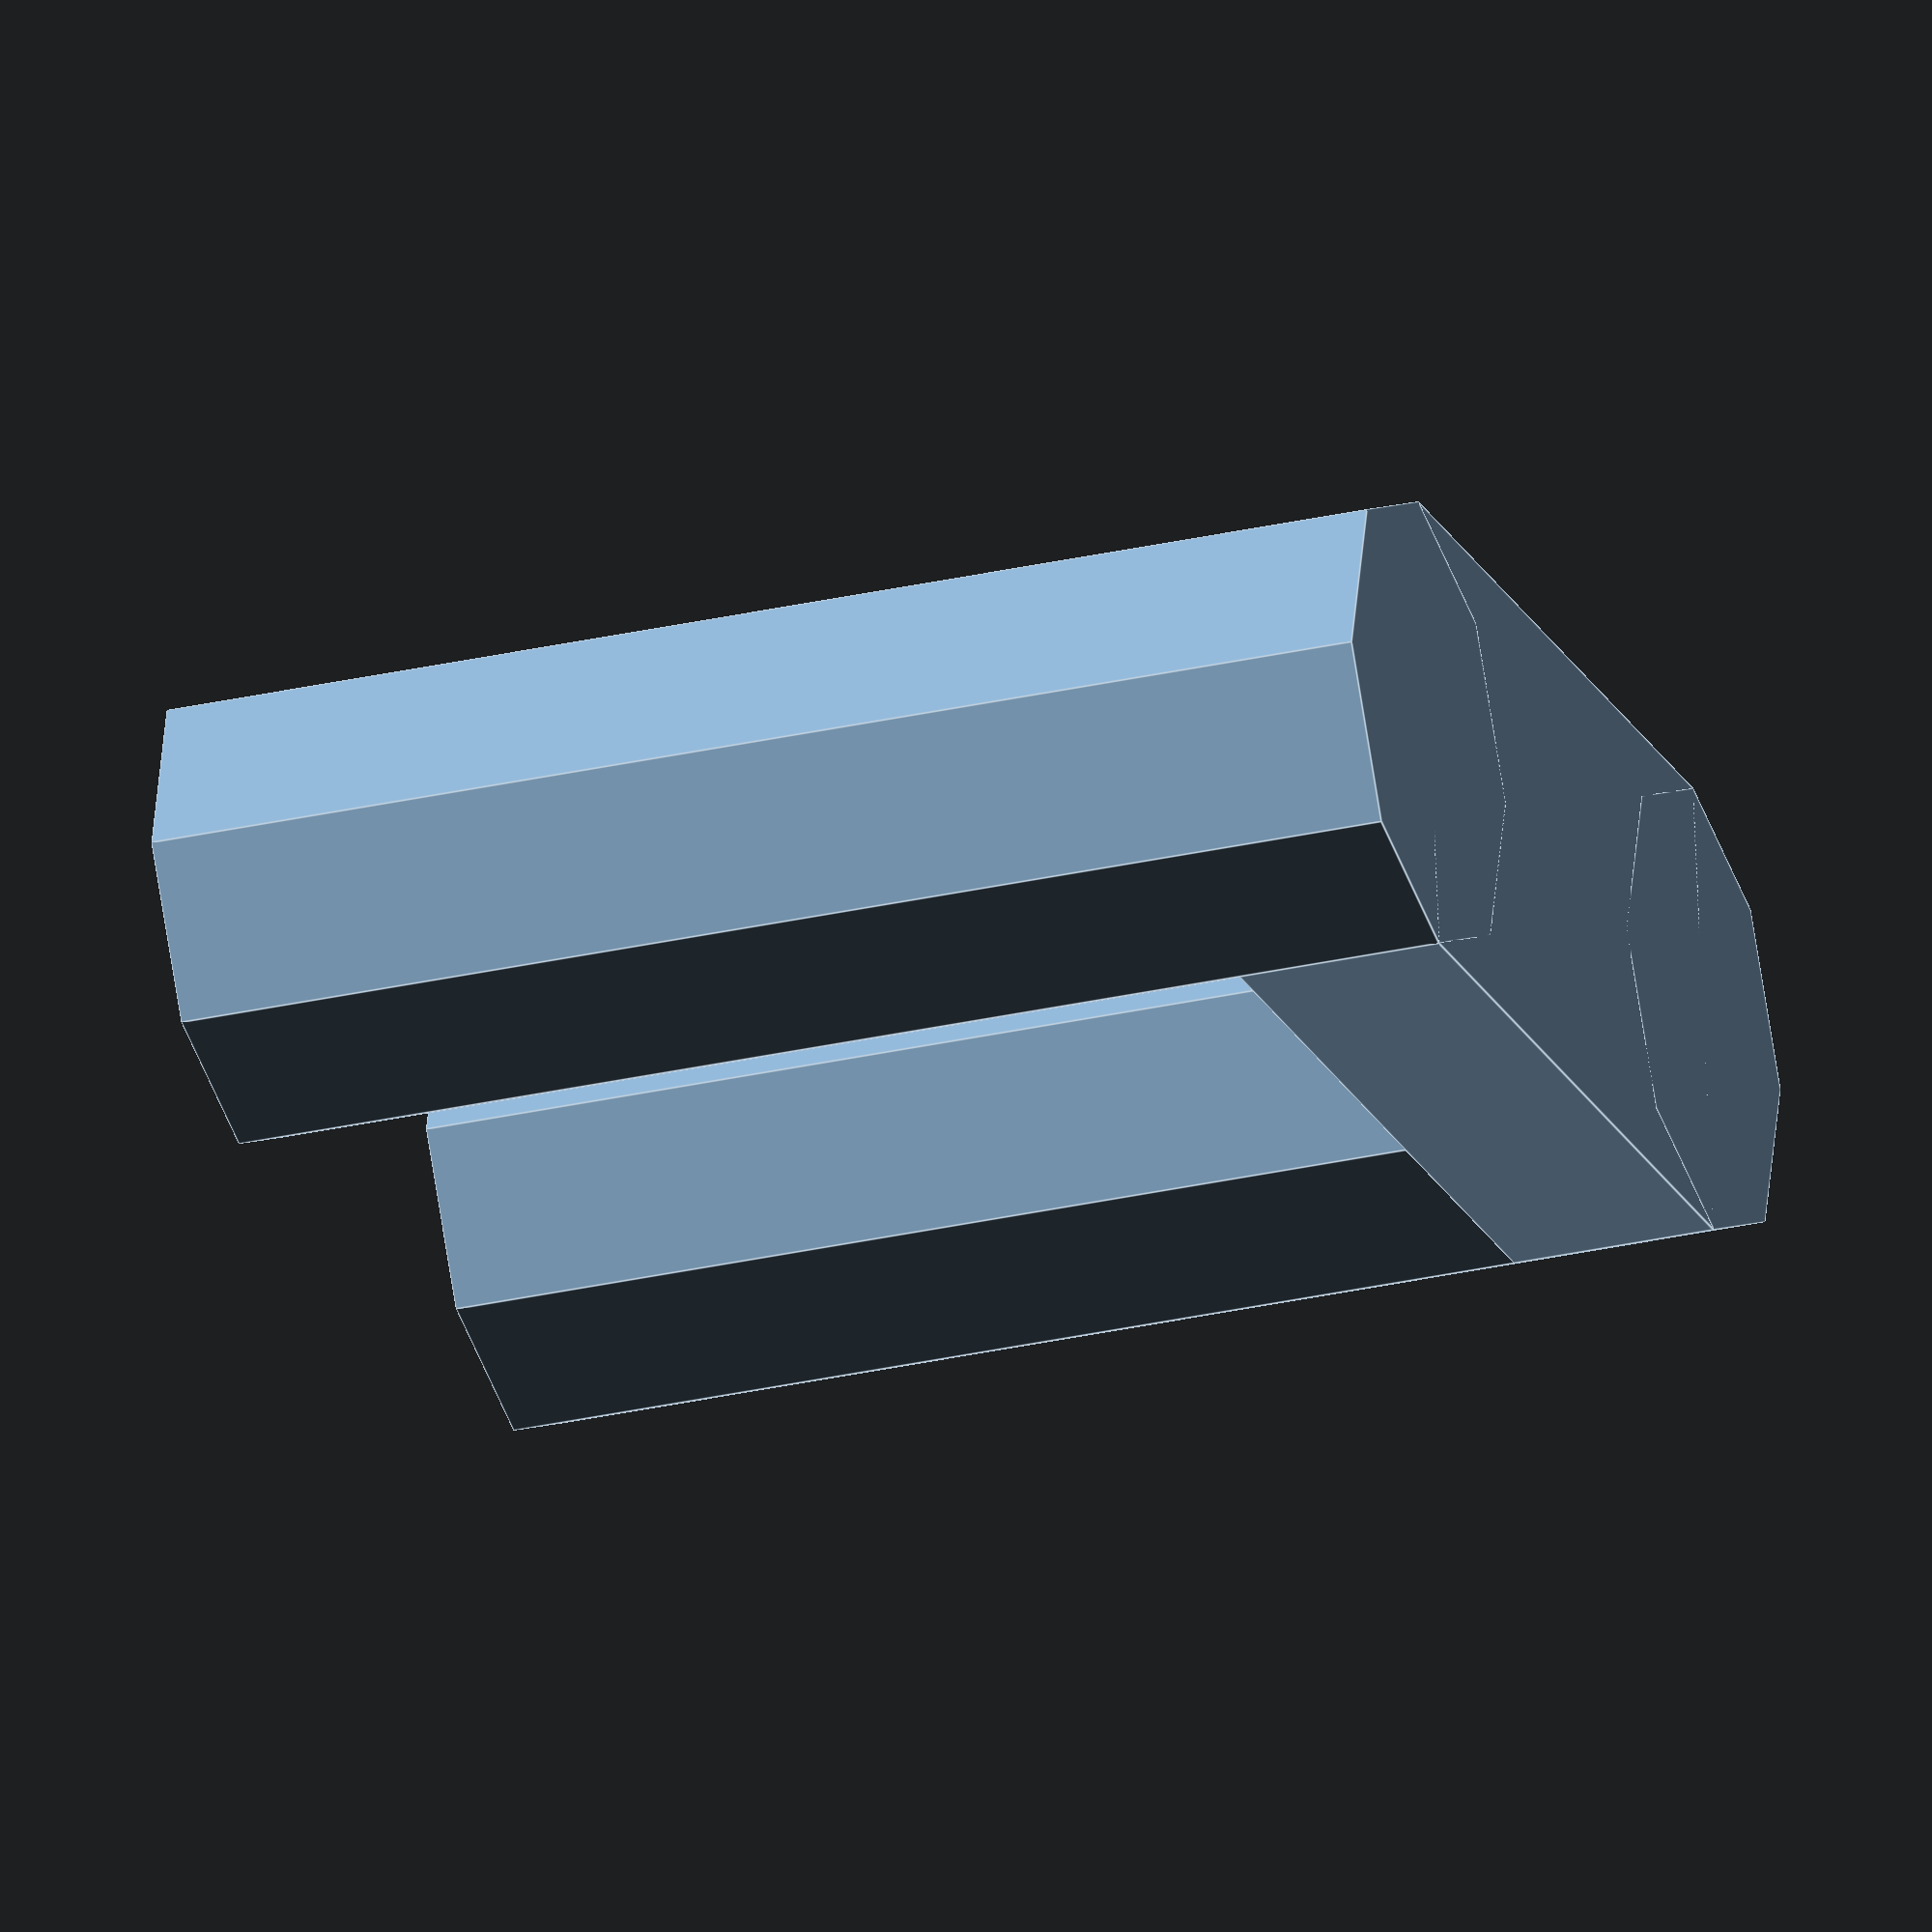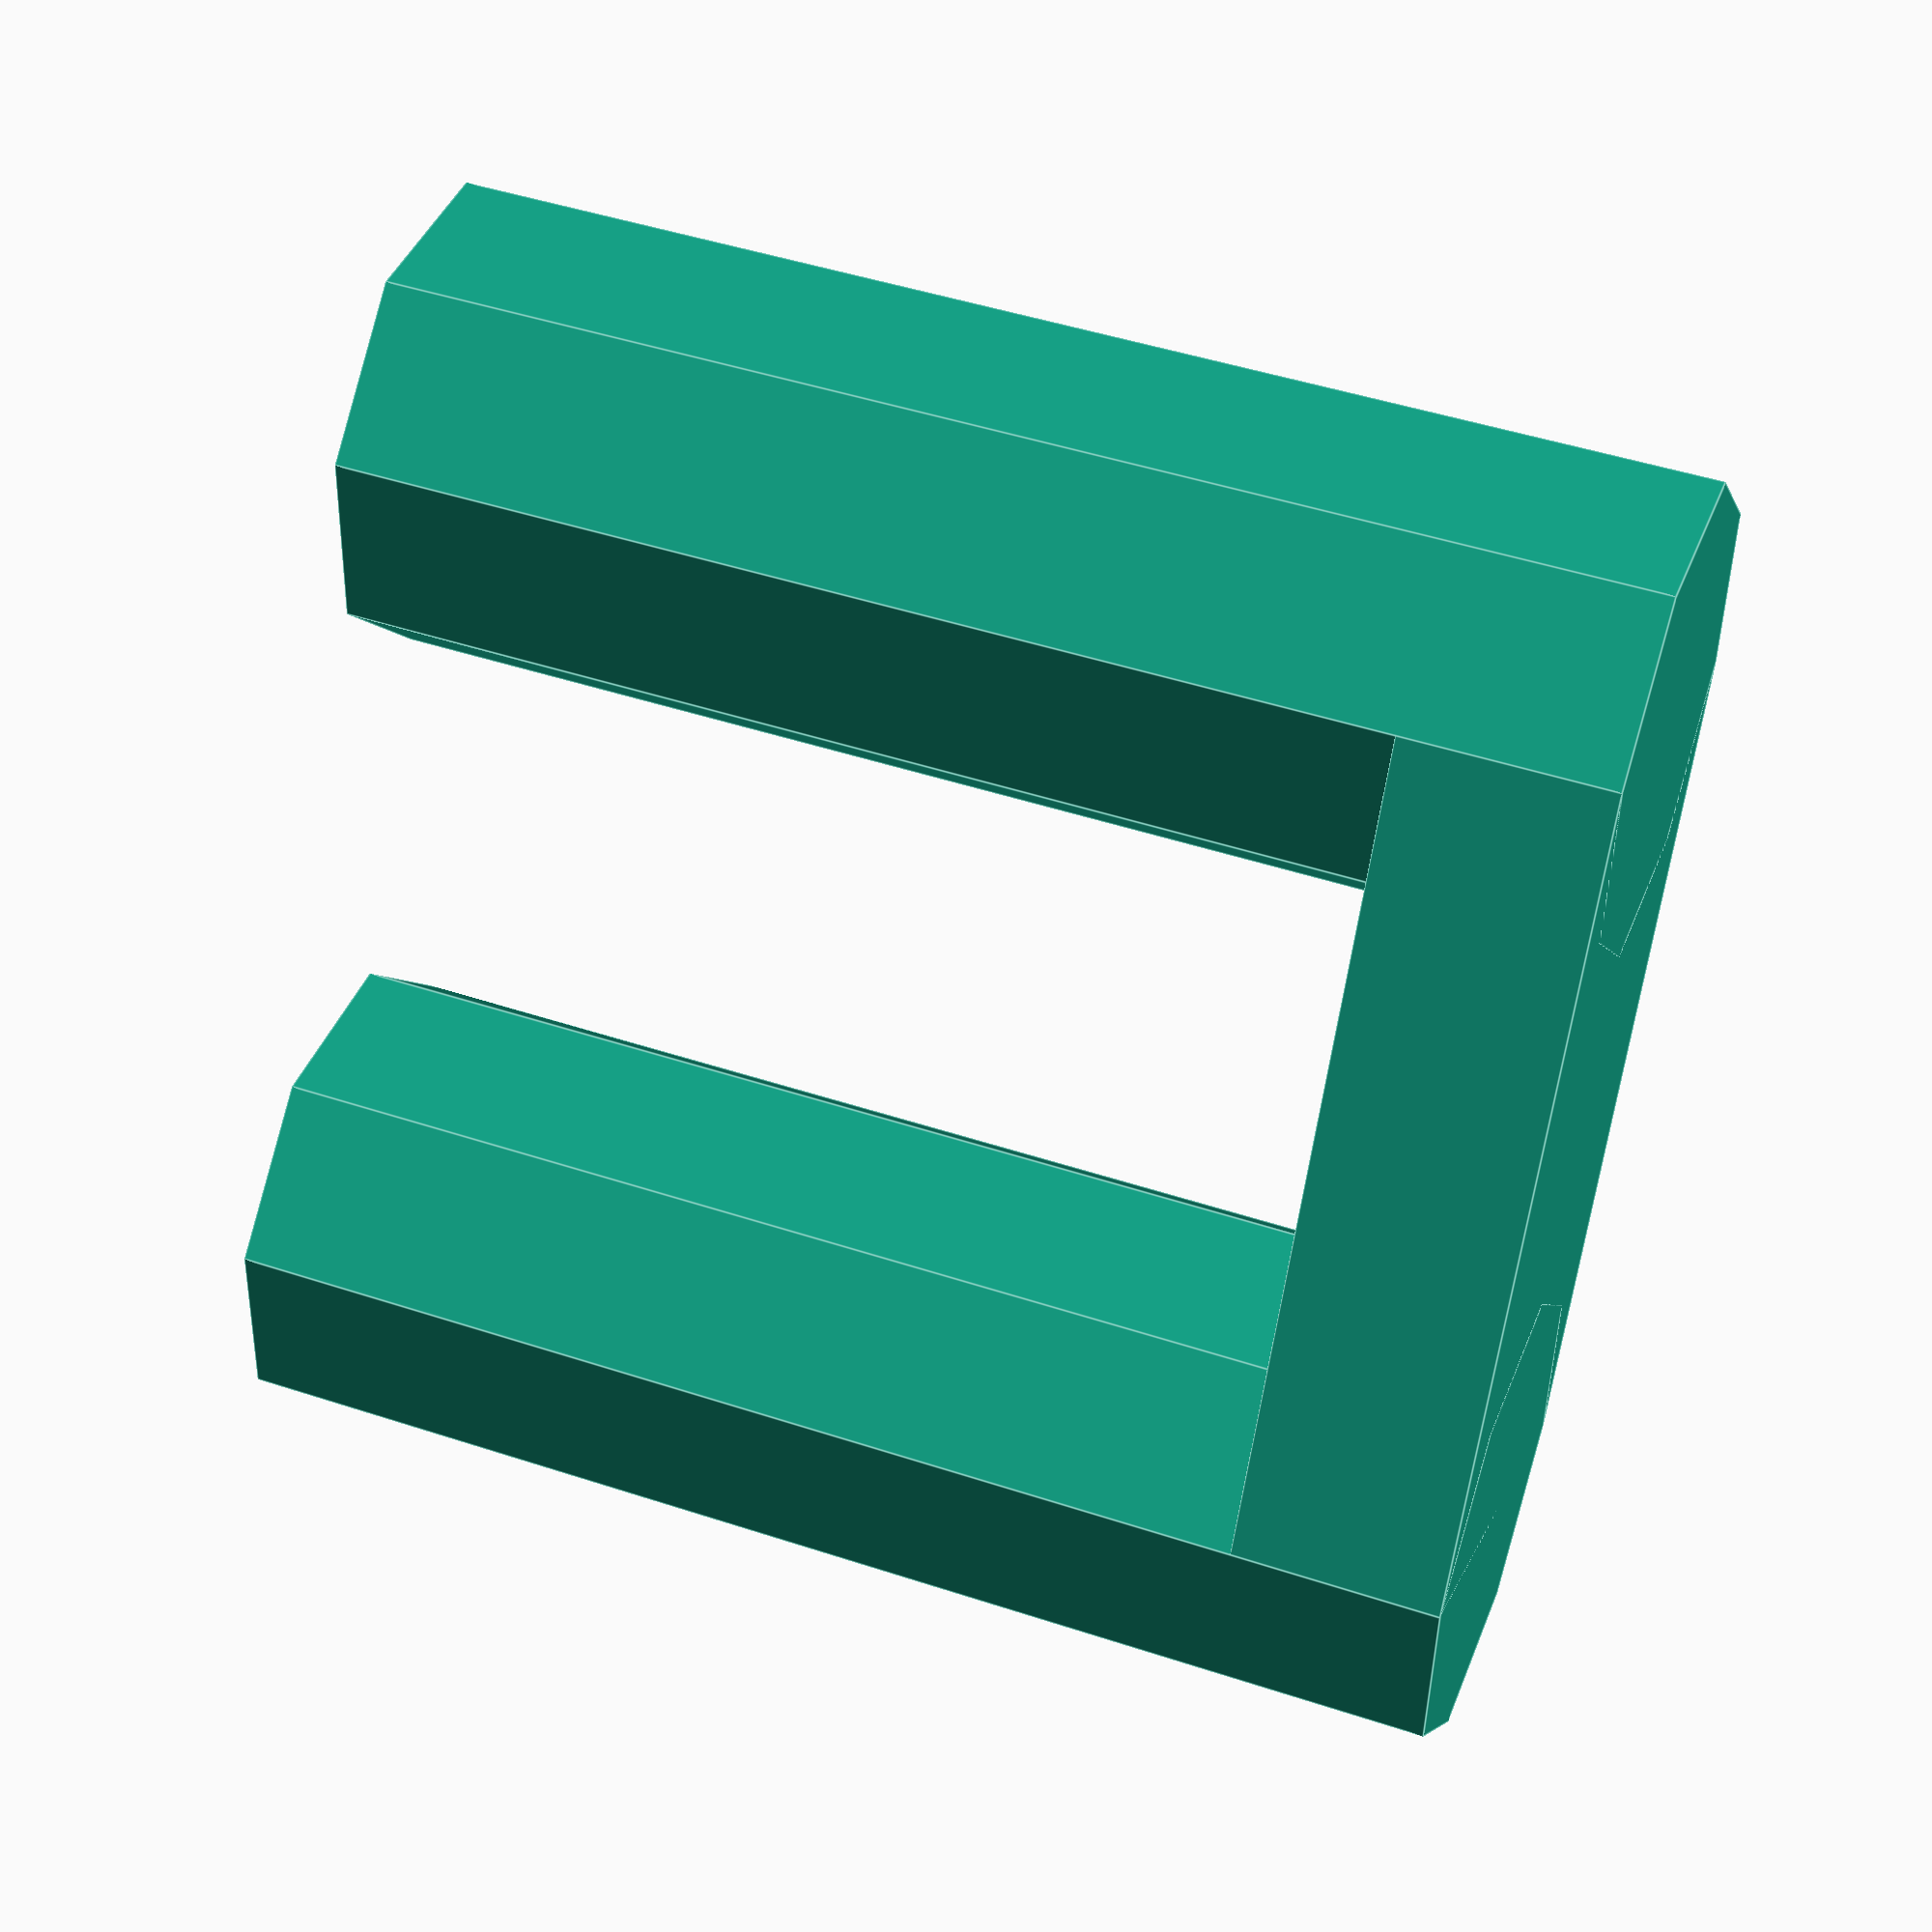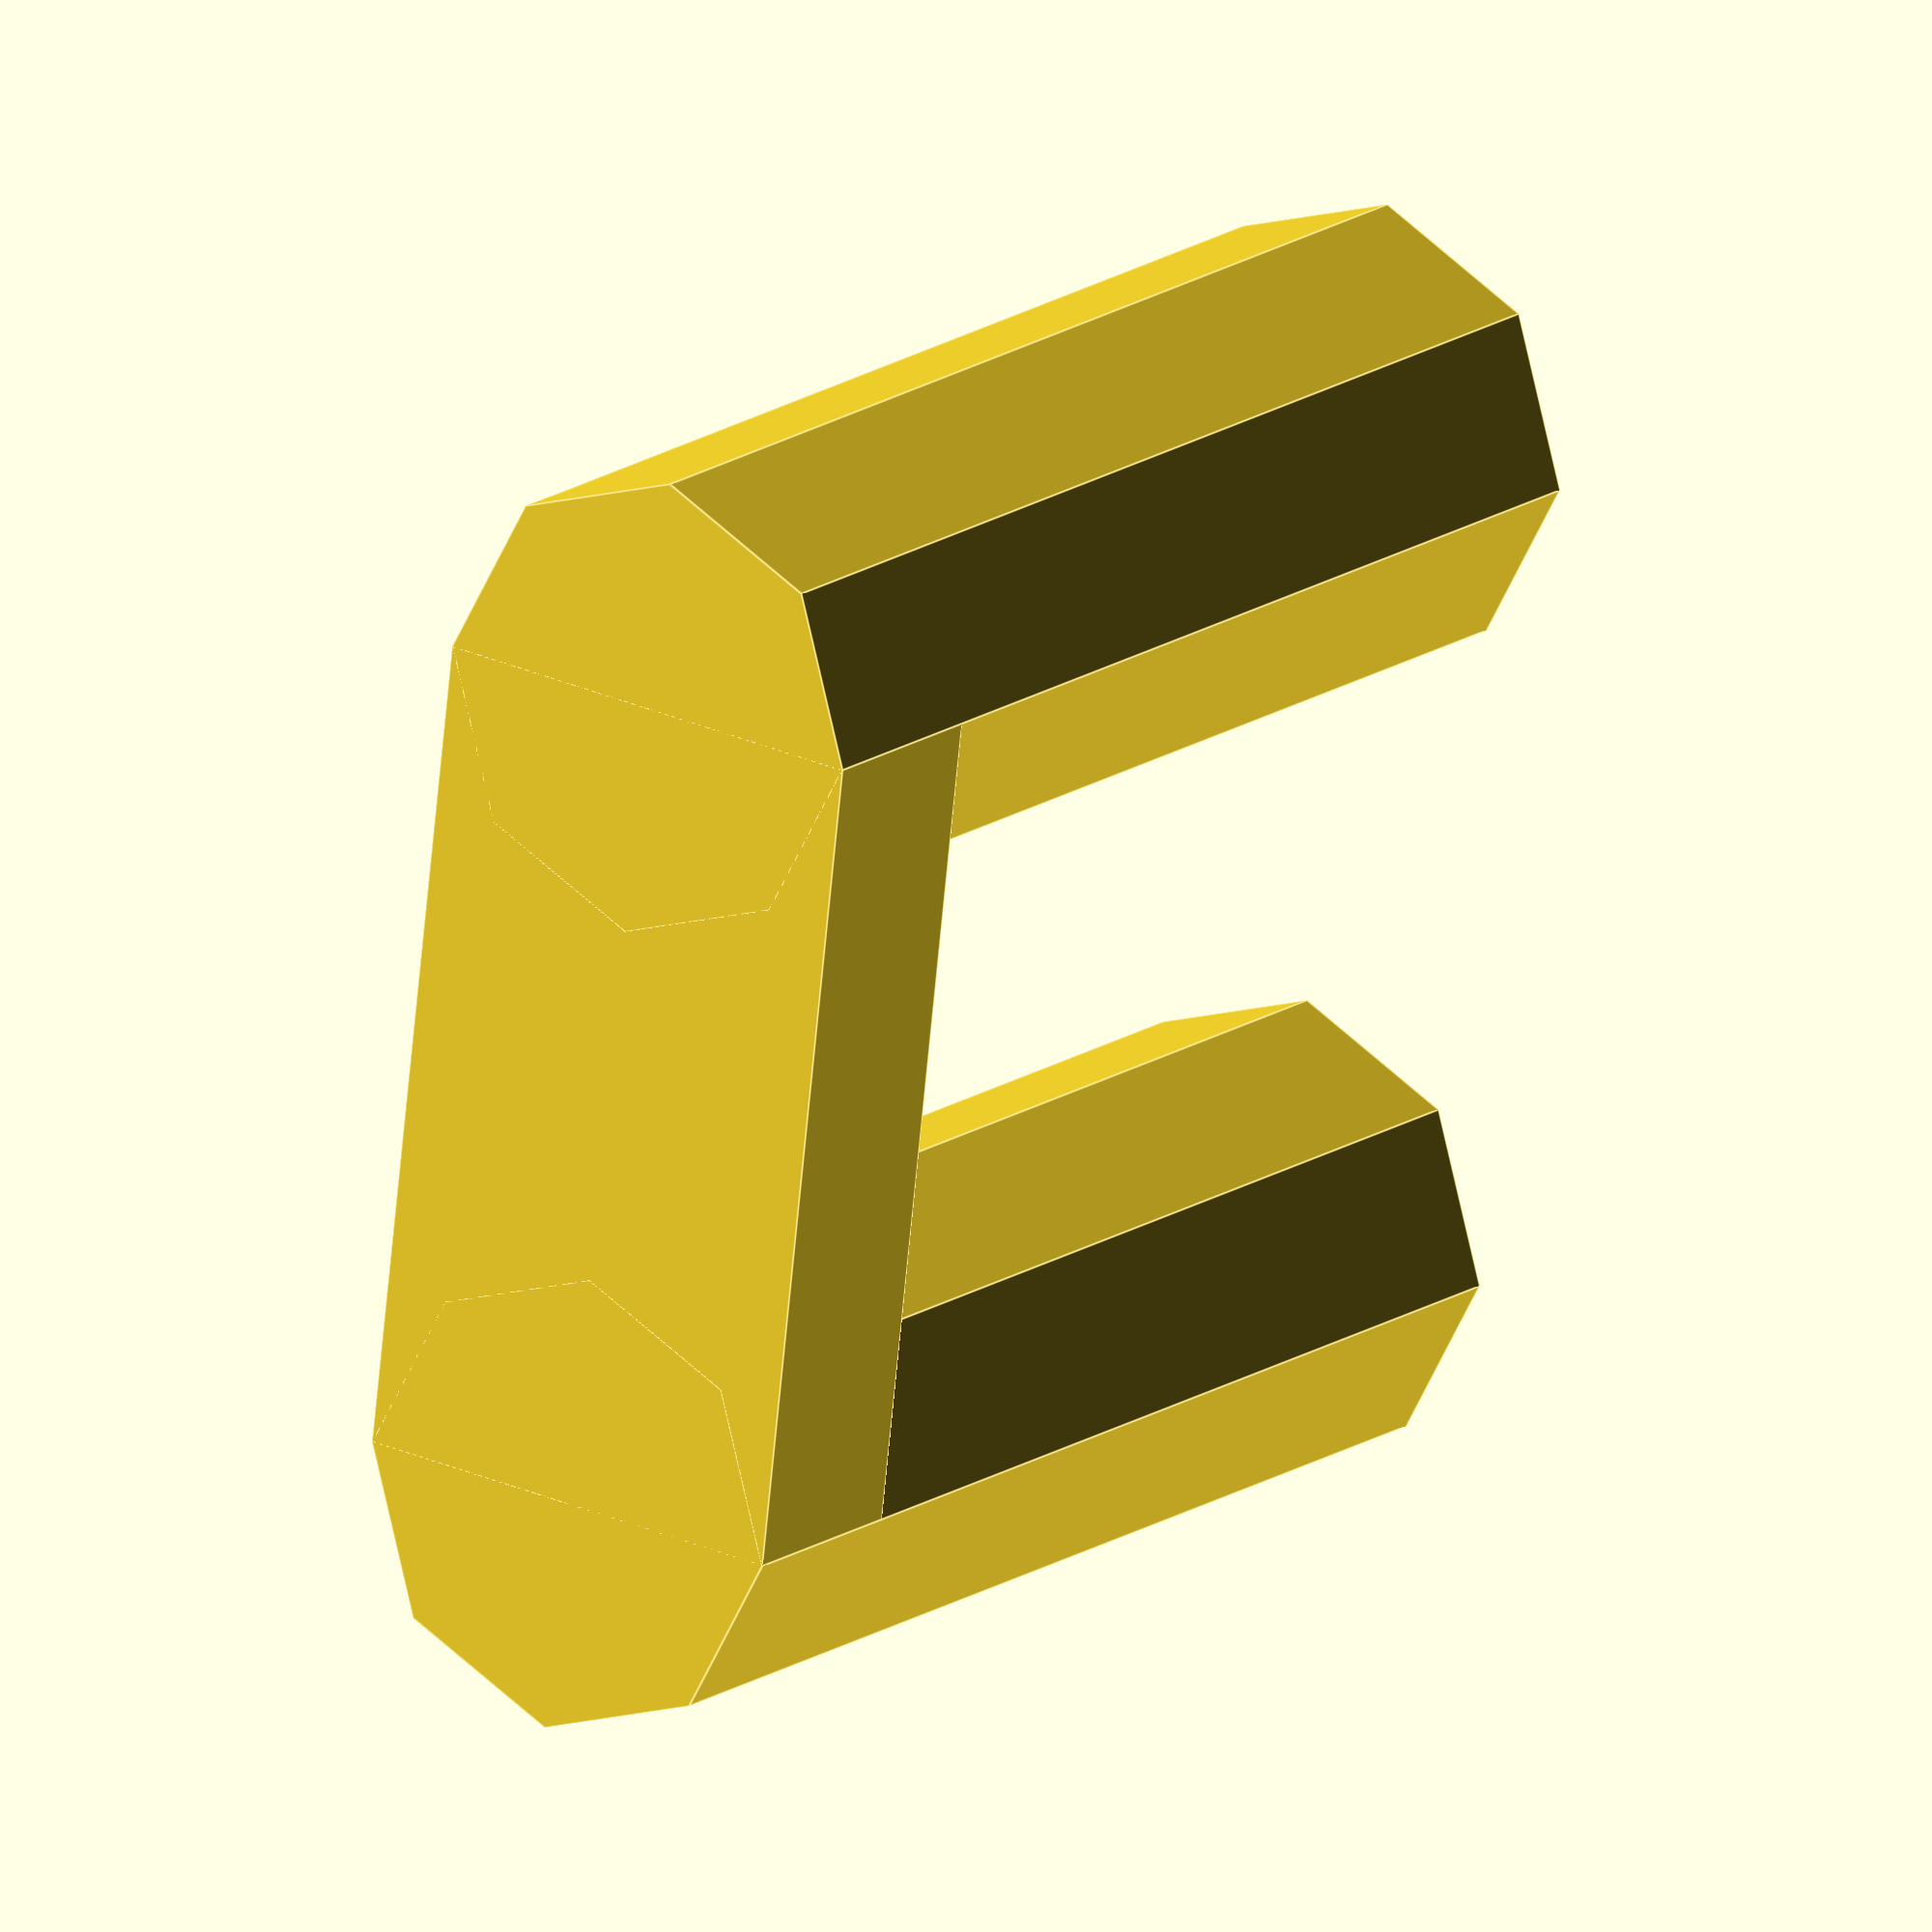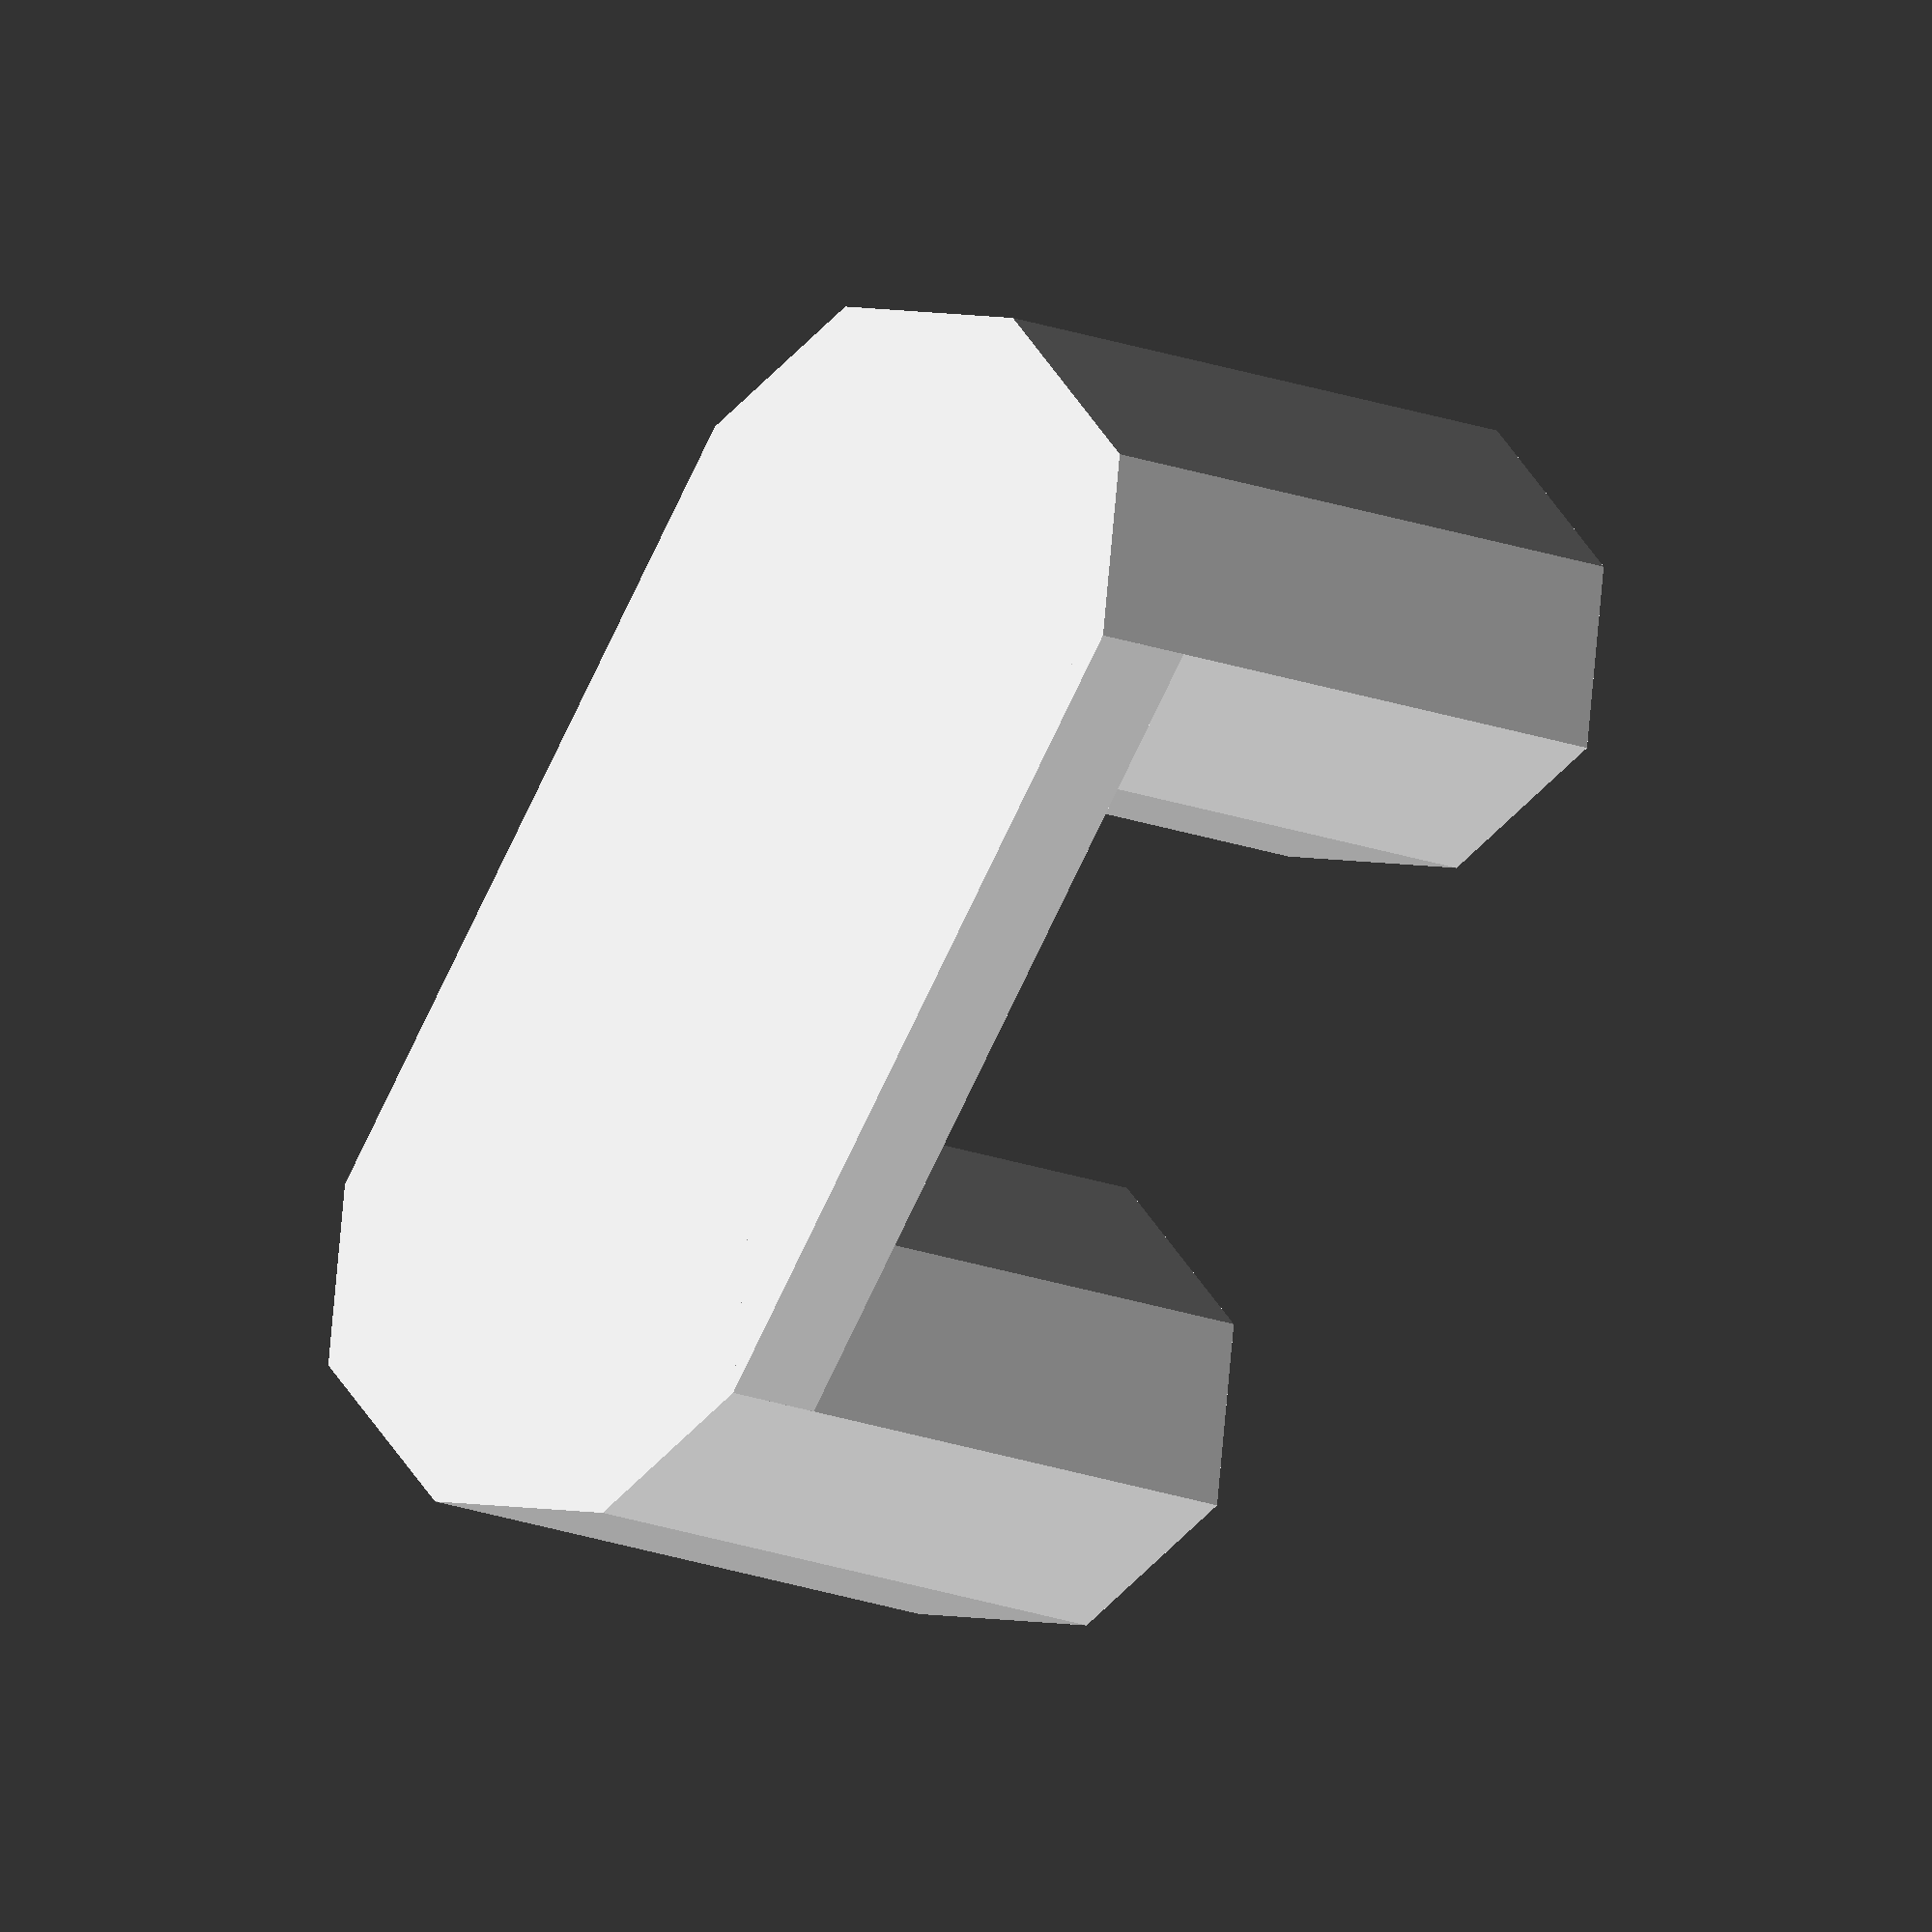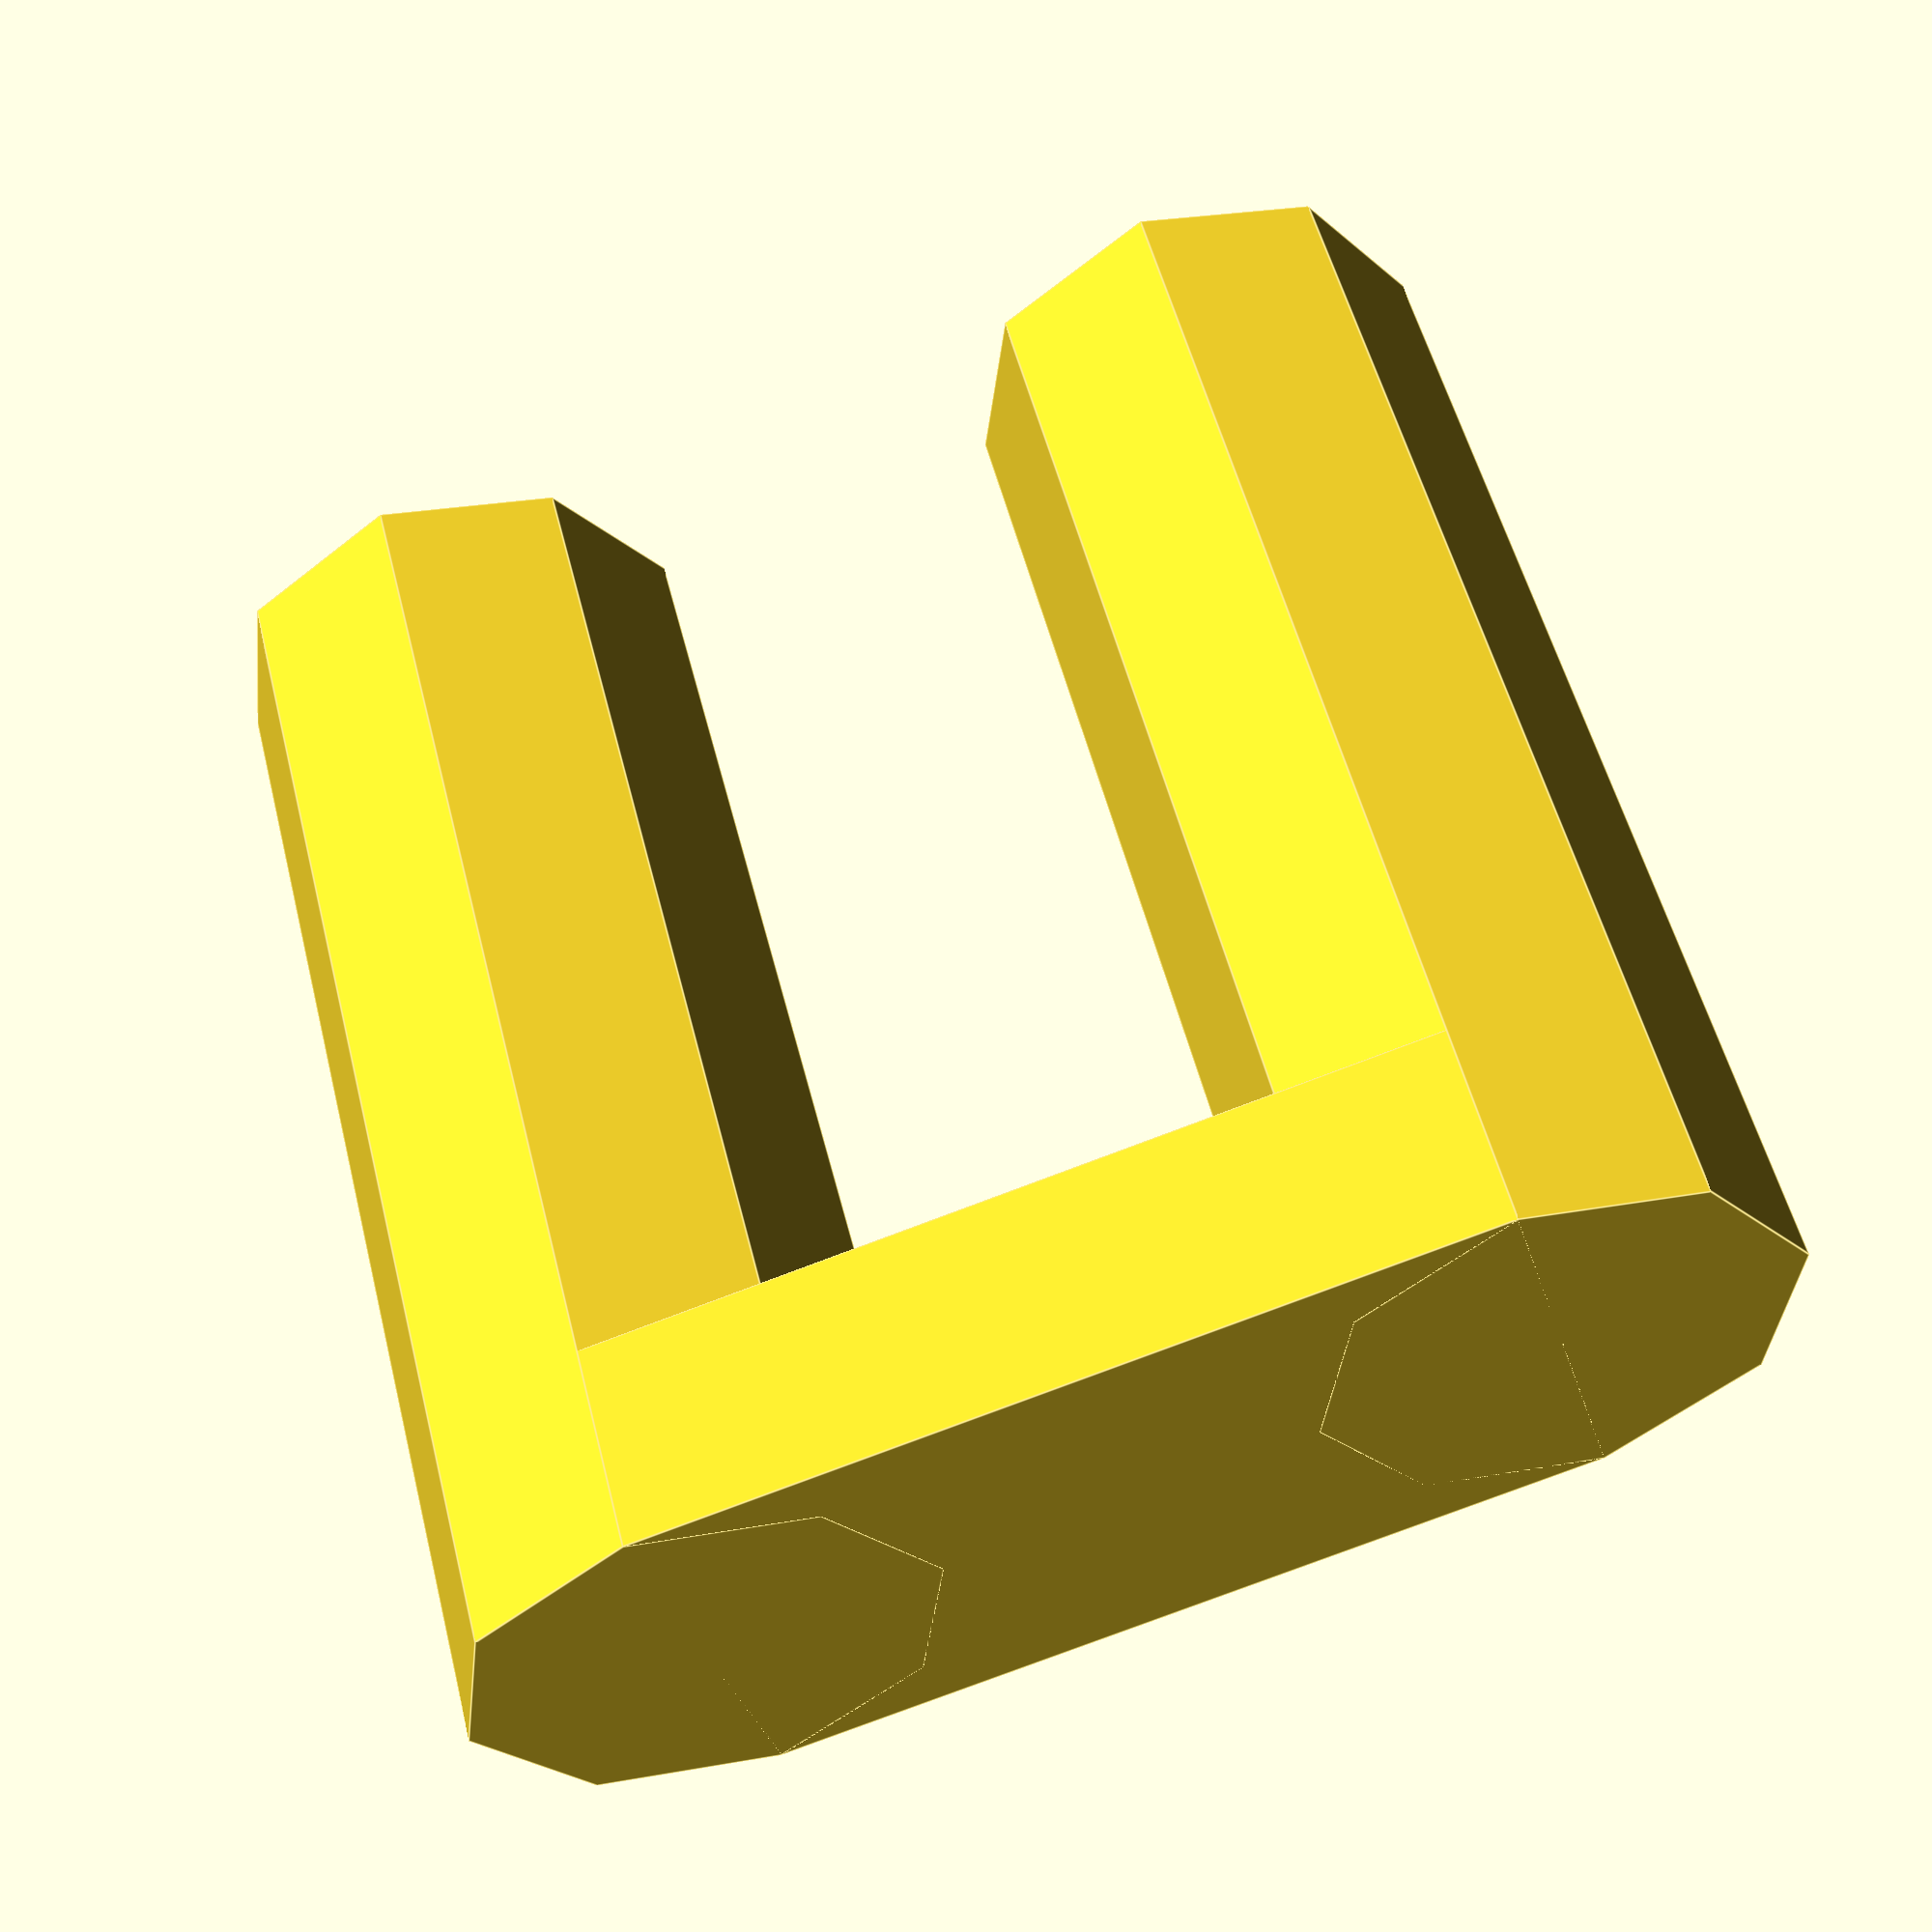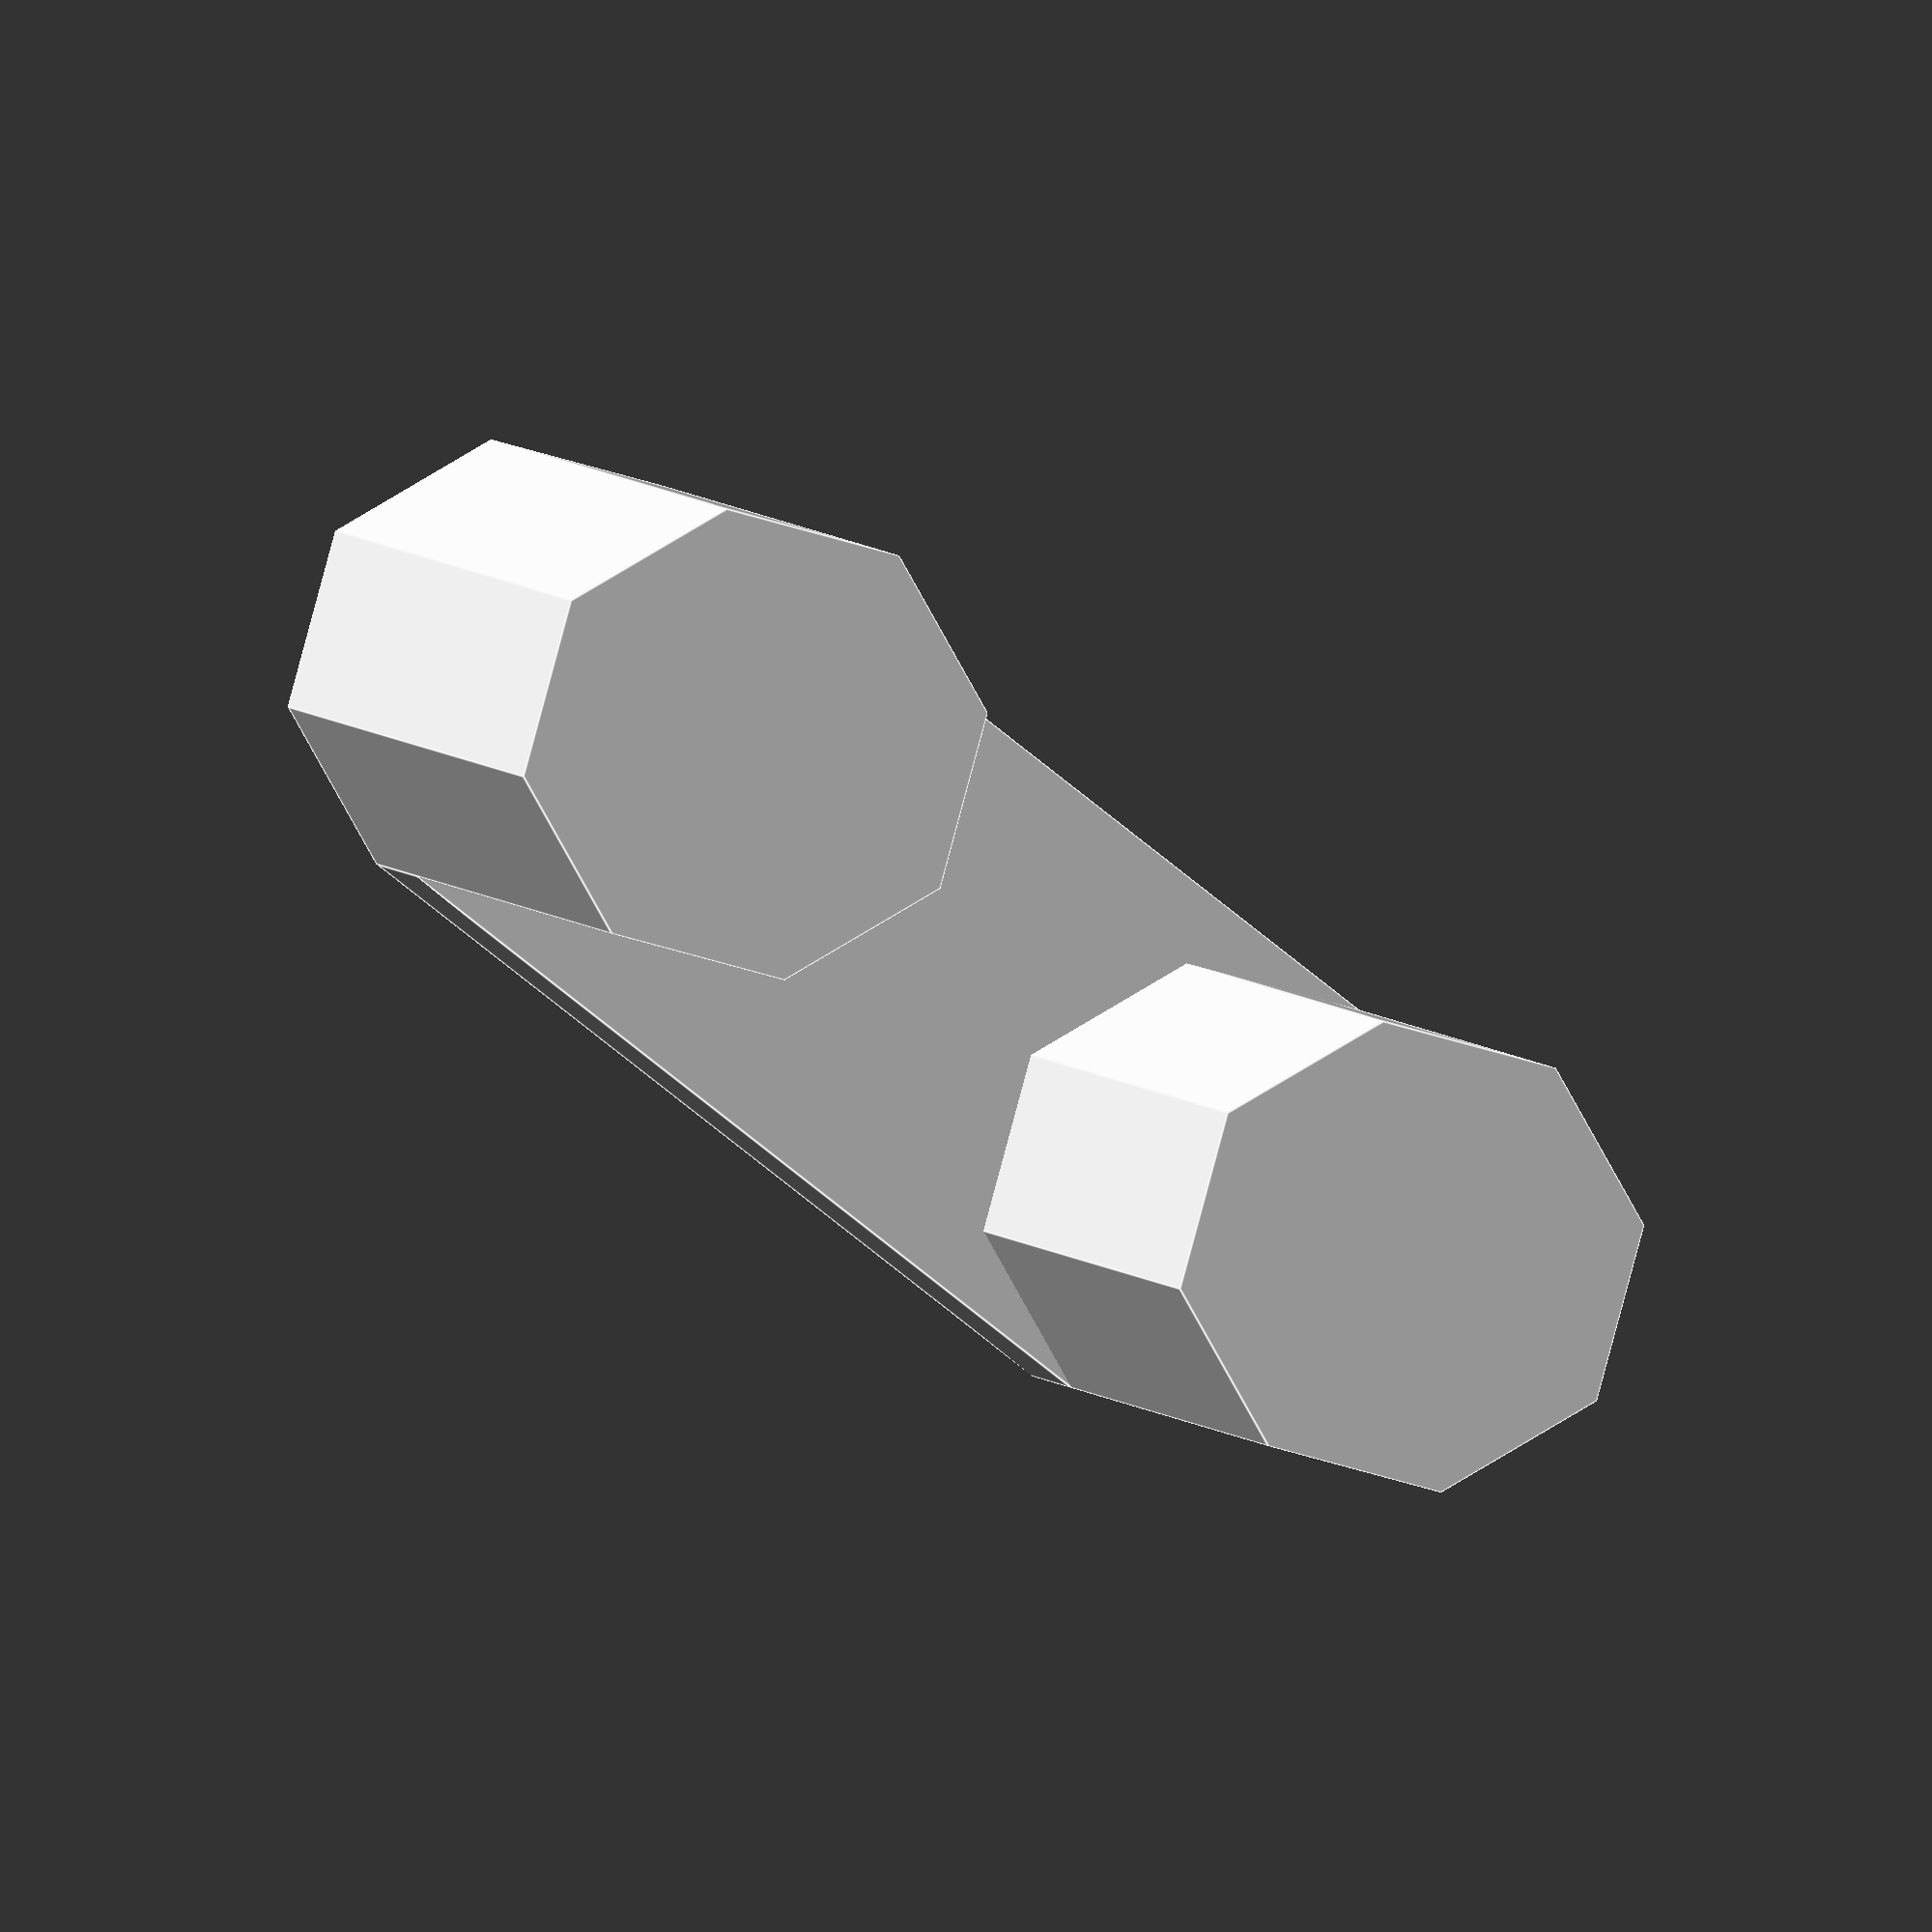
<openscad>
module mini_bracket() {
    translate([-6, -4.5/2, 0]) {
        translate([4.5/2, 0, 0]) cube([8, 4.5, 2]);
        translate([4.5/2, 4.5/2, 0]) cylinder(12, 4.5/2, 4.5/2);
        translate([4.5/2+8, 4.5/2, 0]) cylinder(12, 4.5/2, 4.5/2);
    }
}

mini_bracket();
</openscad>
<views>
elev=28.9 azim=187.5 roll=109.1 proj=o view=edges
elev=313.4 azim=63.6 roll=110.6 proj=p view=edges
elev=344.5 azim=83.4 roll=214.4 proj=o view=edges
elev=5.5 azim=241.8 roll=202.4 proj=o view=solid
elev=126.7 azim=195.9 roll=13.9 proj=p view=edges
elev=356.8 azim=37.9 roll=349.3 proj=o view=edges
</views>
